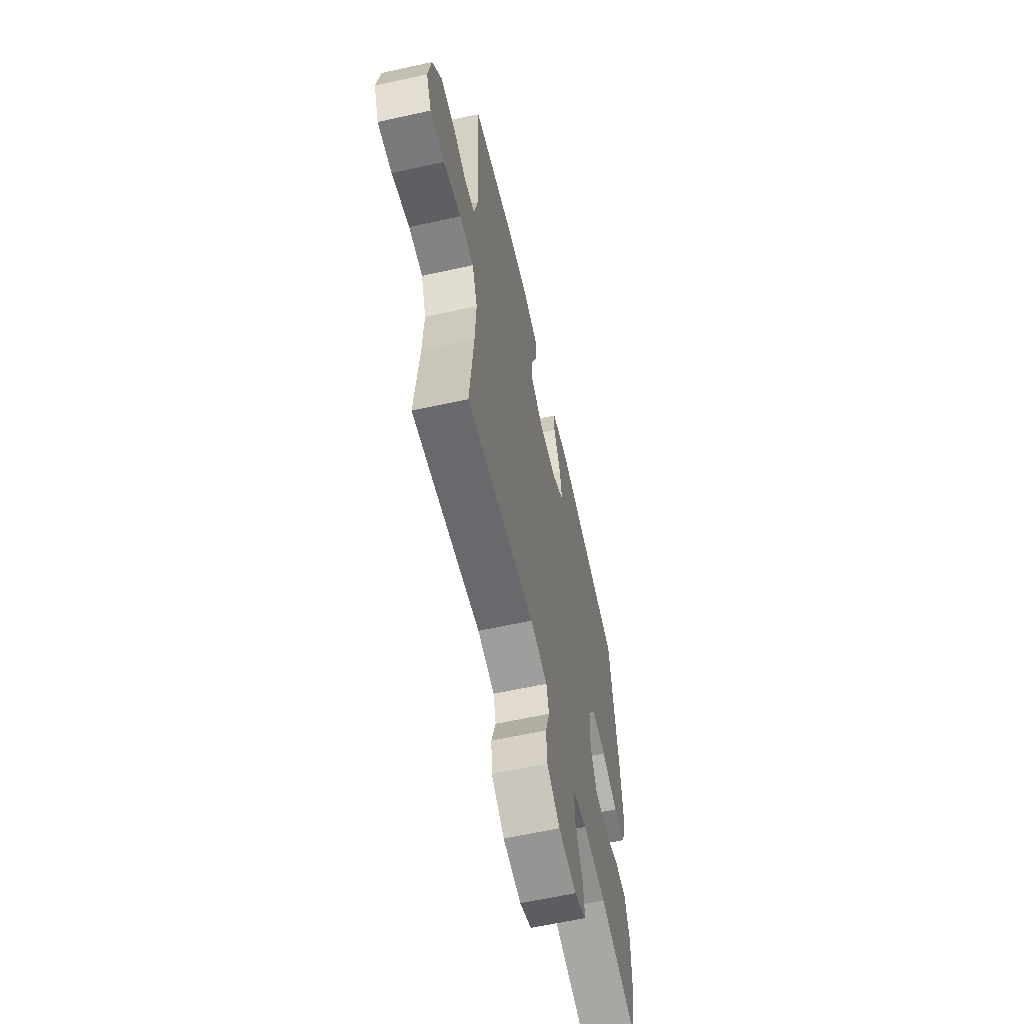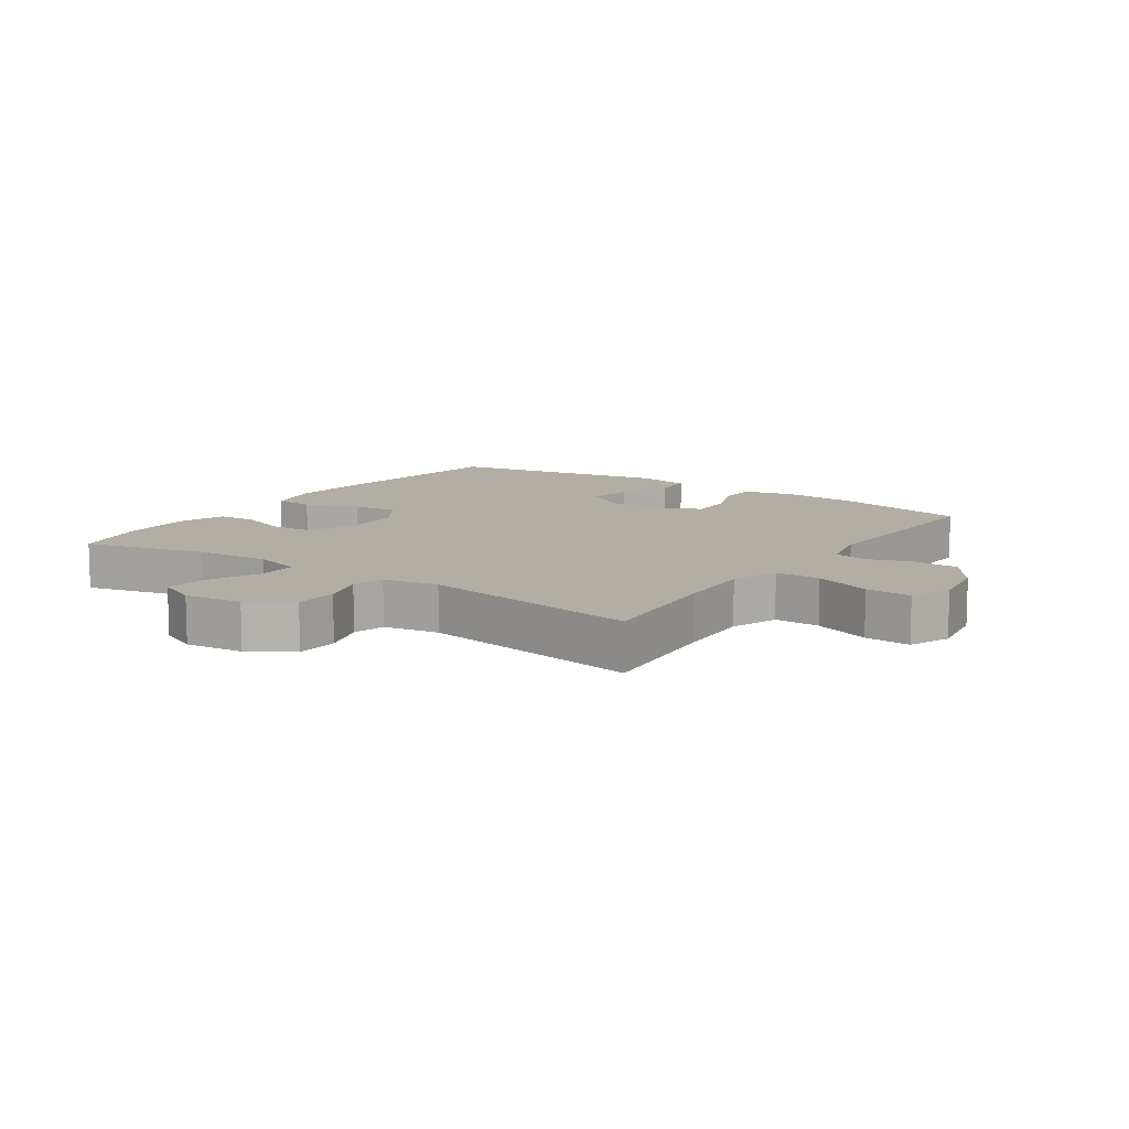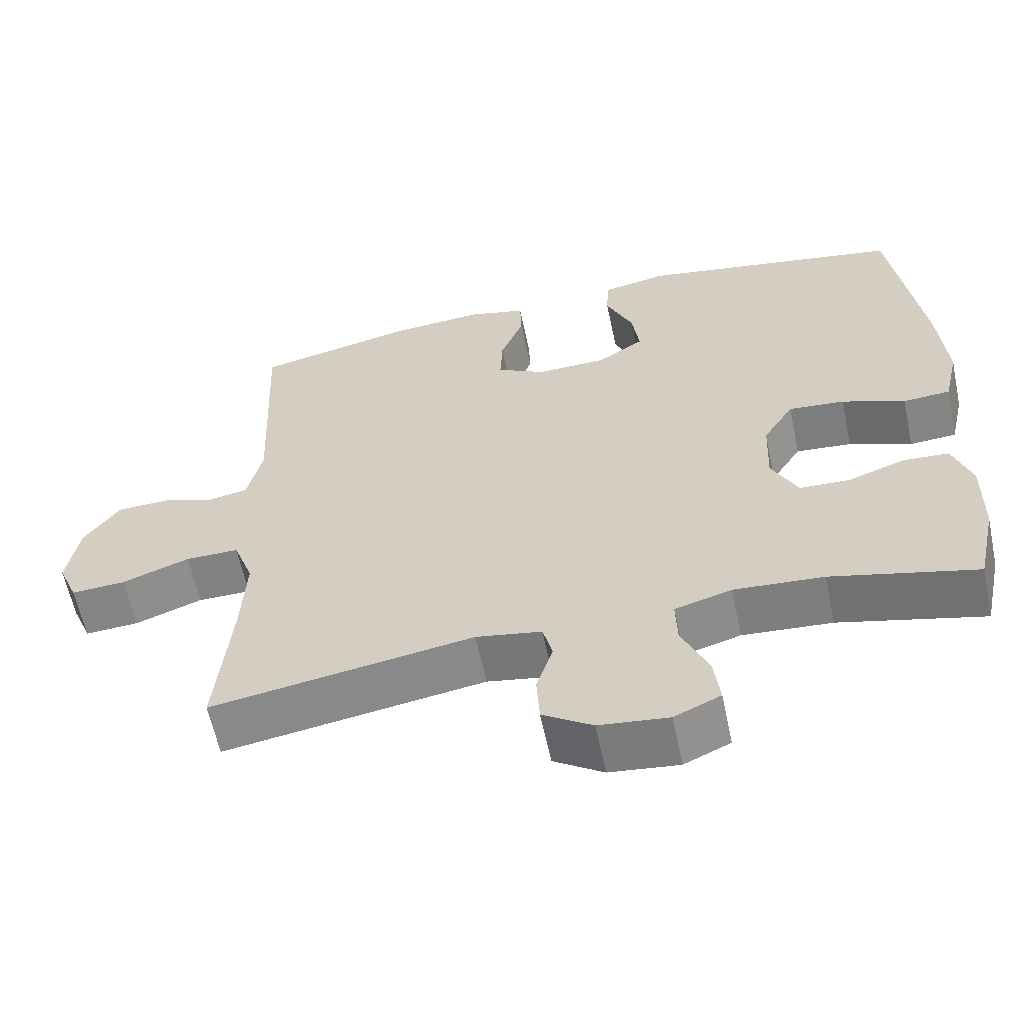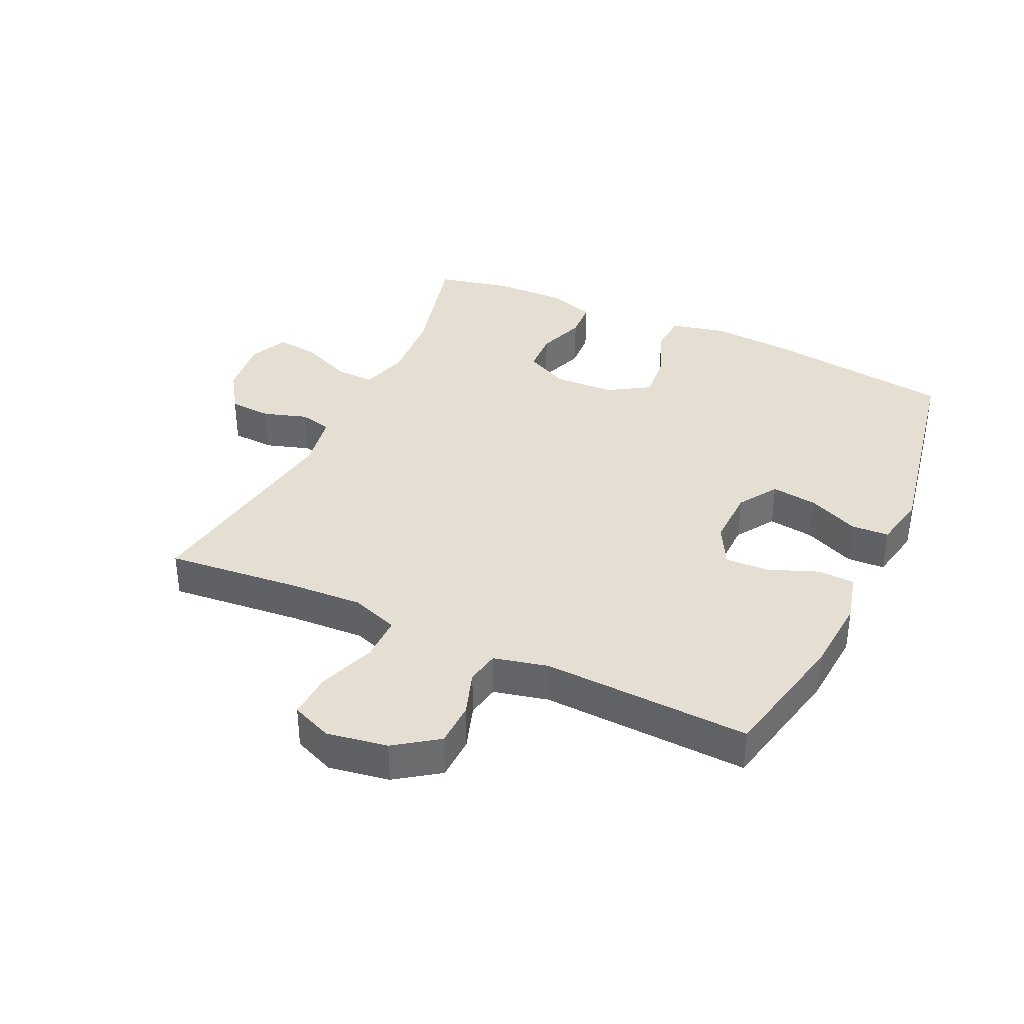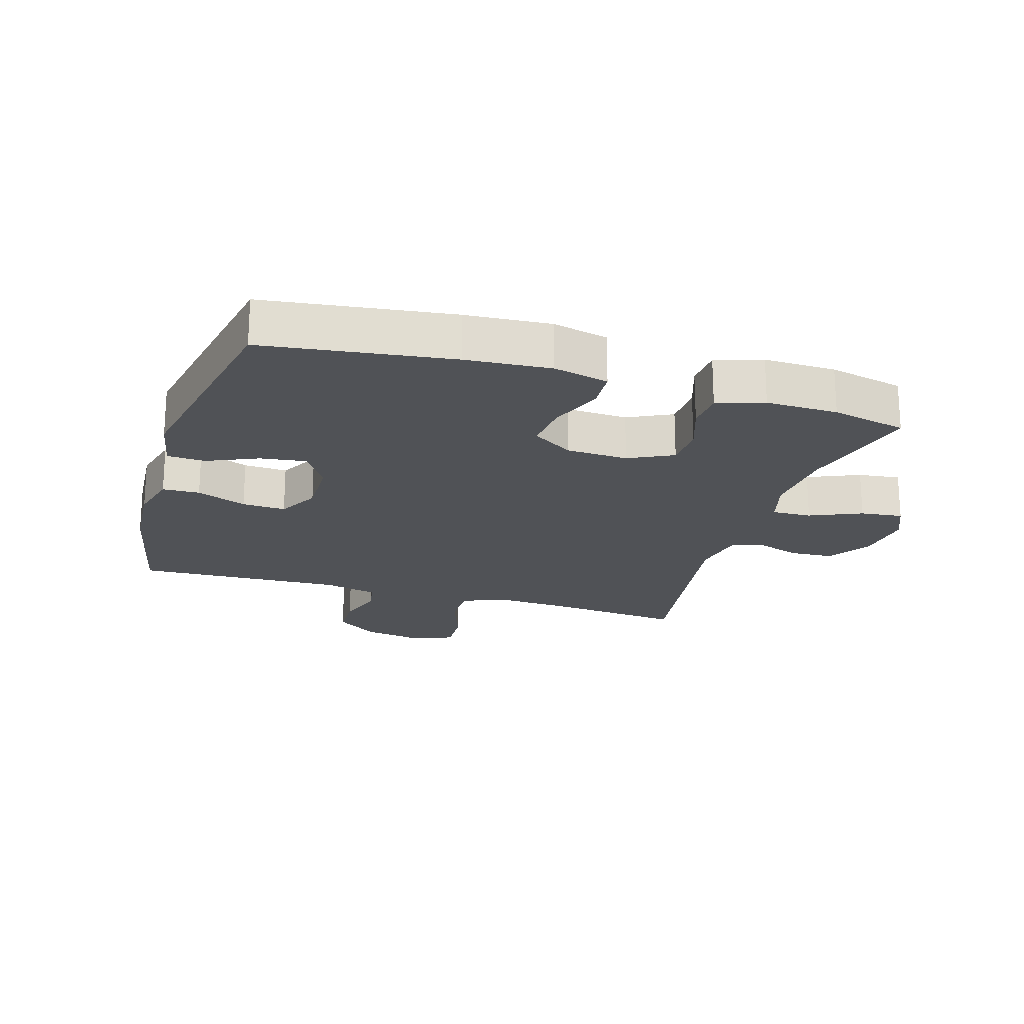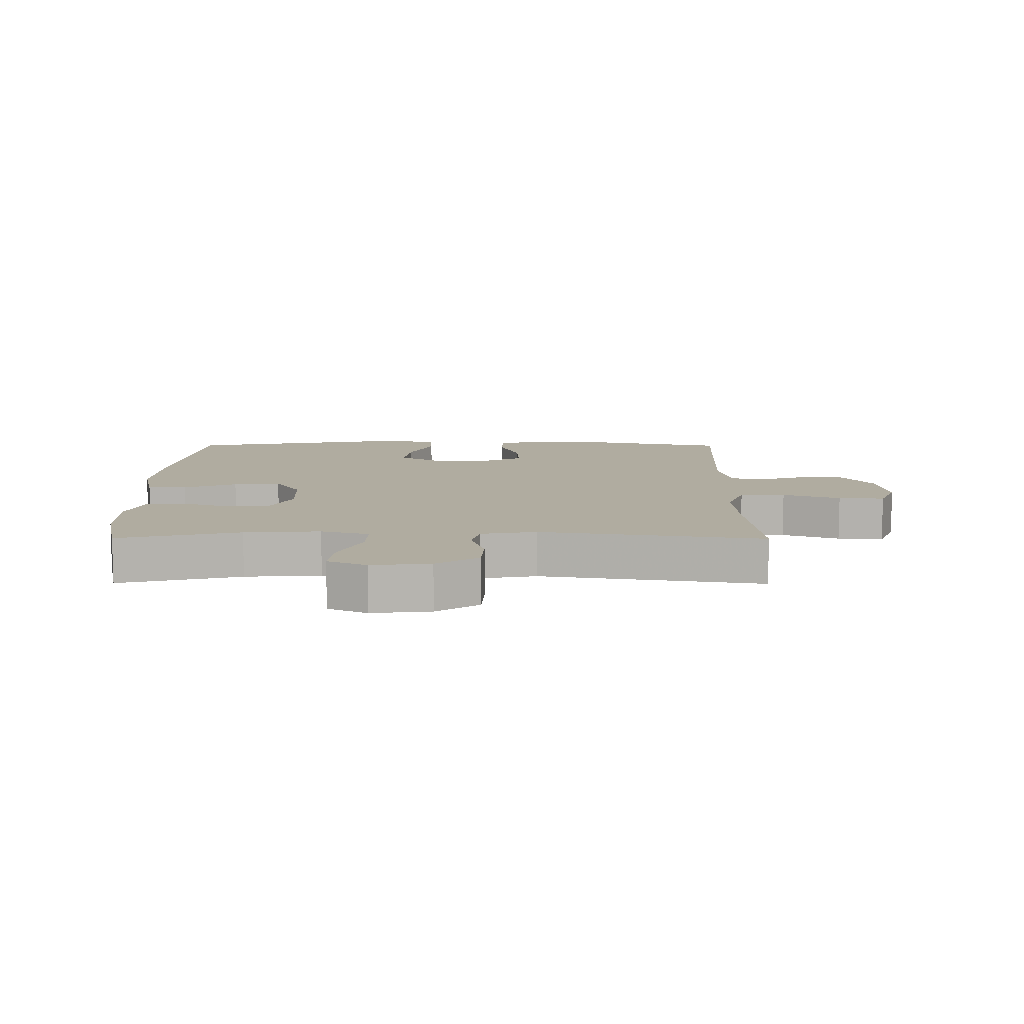
<metadata>
{"format":"obj","ext":"obj","renderer":"f3d","projection":"perspective","resolution":1024,"background":"white","views":[{"elev":-61.2,"azim":-77.3,"up":"+Z"},{"elev":10.9,"azim":-145.4,"up":"+Y"},{"elev":-60.8,"azim":11.9,"up":"+Z"},{"elev":36.9,"azim":-65.0,"up":"+Y"},{"elev":-20.7,"azim":72.9,"up":"+Y"},{"elev":10.0,"azim":-179.7,"up":"+Y"}]}
</metadata>
<code>
v -0.5 0.07 -0.5
v -0.48 0.07 -0.289
v -0.474 0.07 -0.171
v -0.501 0.07 -0.096
v -0.573 0.07 -0.096
v -0.664 0.07 -0.129
v -0.737 0.07 -0.133
v -0.764 0.07 -0.068
v -0.748 0.07 0.028
v -0.7 0.07 0.096
v -0.63 0.07 0.098
v -0.558 0.07 0.074
v -0.505 0.07 0.084
v -0.485 0.07 0.17
v -0.5 0.07 0.5
v -0.287 0.07 0.546
v -0.165 0.07 0.555
v -0.086 0.07 0.535
v -0.084 0.07 0.476
v -0.115 0.07 0.397
v -0.118 0.07 0.328
v -0.053 0.07 0.293
v 0.041 0.07 0.295
v 0.103 0.07 0.335
v 0.093 0.07 0.408
v 0.057 0.07 0.489
v 0.06 0.07 0.549
v 0.147 0.07 0.566
v 0.5 0.07 0.5
v 0.54 0.07 0.204
v 0.55 0.07 0.07
v 0.53 0.07 -0.017
v 0.467 0.07 -0.021
v 0.383 0.07 0.012
v 0.308 0.07 0.019
v 0.267 0.07 -0.046
v 0.263 0.07 -0.143
v 0.298 0.07 -0.213
v 0.365 0.07 -0.216
v 0.442 0.07 -0.189
v 0.503 0.07 -0.193
v 0.528 0.07 -0.267
v 0.526 0.07 -0.381
v 0.5 0.07 -0.5
v 0.307 0.07 -0.451
v 0.187 0.07 -0.442
v 0.111 0.07 -0.464
v 0.113 0.07 -0.527
v 0.149 0.07 -0.609
v 0.157 0.07 -0.676
v 0.095 0.07 -0.704
v 0.002 0.07 -0.693
v -0.065 0.07 -0.649
v -0.069 0.07 -0.582
v -0.047 0.07 -0.512
v -0.06 0.07 -0.461
v -0.148 0.07 -0.445
v -0.5 0 -0.5
v -0.48 0 -0.289
v -0.474 0 -0.171
v -0.501 0 -0.096
v -0.573 0 -0.096
v -0.664 0 -0.129
v -0.737 0 -0.133
v -0.764 0 -0.068
v -0.748 0 0.028
v -0.7 0 0.096
v -0.63 0 0.098
v -0.558 0 0.074
v -0.505 0 0.084
v -0.485 0 0.17
v -0.5 0 0.5
v -0.287 0 0.546
v -0.165 0 0.555
v -0.086 0 0.535
v -0.084 0 0.476
v -0.115 0 0.397
v -0.118 0 0.328
v -0.053 0 0.293
v 0.041 0 0.295
v 0.103 0 0.335
v 0.093 0 0.408
v 0.057 0 0.489
v 0.06 0 0.549
v 0.147 0 0.566
v 0.5 0 0.5
v 0.54 0 0.204
v 0.55 0 0.07
v 0.53 0 -0.017
v 0.467 0 -0.021
v 0.383 0 0.012
v 0.308 0 0.019
v 0.267 0 -0.046
v 0.263 0 -0.143
v 0.298 0 -0.213
v 0.365 0 -0.216
v 0.442 0 -0.189
v 0.503 0 -0.193
v 0.528 0 -0.267
v 0.526 0 -0.381
v 0.5 0 -0.5
v 0.307 0 -0.451
v 0.187 0 -0.442
v 0.111 0 -0.464
v 0.113 0 -0.527
v 0.149 0 -0.609
v 0.157 0 -0.676
v 0.095 0 -0.704
v 0.002 0 -0.693
v -0.065 0 -0.649
v -0.069 0 -0.582
v -0.047 0 -0.512
v -0.06 0 -0.461
v -0.148 0 -0.445
f 53 54 55
f 52 53 55
f 51 52 55
f 50 51 55
f 49 50 55
f 48 49 55
f 47 48 55 56
f 46 47 56 57
f 43 44 45
f 42 43 45
f 41 42 45
f 40 41 45
f 39 40 45
f 38 39 45 46
f 37 38 46 57
f 32 33 34
f 31 32 34
f 30 31 34
f 29 30 34
f 28 29 34
f 27 28 34
f 26 27 34
f 25 26 34
f 24 25 34 35
f 23 24 35 36
f 18 19 20
f 17 18 20
f 16 17 20
f 15 16 20
f 14 15 20
f 13 14 20 21
f 10 11 12
f 9 10 12
f 8 9 12
f 7 8 12
f 6 7 12
f 5 6 12
f 4 5 12 13
f 13 21 22
f 4 13 22
f 3 4 22
f 57 1 2
f 36 37 57
f 23 36 57
f 22 23 57
f 3 22 57
f 2 3 57
f 112 111 110
f 112 110 109
f 112 109 108
f 112 108 107
f 112 107 106
f 112 106 105
f 113 112 105 104
f 114 113 104 103
f 102 101 100
f 102 100 99
f 102 99 98
f 102 98 97
f 102 97 96
f 103 102 96 95
f 114 103 95 94
f 91 90 89
f 91 89 88
f 91 88 87
f 91 87 86
f 91 86 85
f 91 85 84
f 91 84 83
f 91 83 82
f 92 91 82 81
f 93 92 81 80
f 77 76 75
f 77 75 74
f 77 74 73
f 77 73 72
f 77 72 71
f 78 77 71 70
f 69 68 67
f 69 67 66
f 69 66 65
f 69 65 64
f 69 64 63
f 69 63 62
f 70 69 62 61
f 79 78 70
f 79 70 61
f 79 61 60
f 59 58 114
f 114 94 93
f 114 93 80
f 114 80 79
f 114 79 60
f 114 60 59
f 1 58 59 2
f 2 59 60 3
f 3 60 61 4
f 4 61 62 5
f 5 62 63 6
f 6 63 64 7
f 7 64 65 8
f 8 65 66 9
f 9 66 67 10
f 10 67 68 11
f 11 68 69 12
f 12 69 70 13
f 13 70 71 14
f 14 71 72 15
f 15 72 73 16
f 16 73 74 17
f 17 74 75 18
f 18 75 76 19
f 19 76 77 20
f 20 77 78 21
f 21 78 79 22
f 22 79 80 23
f 23 80 81 24
f 24 81 82 25
f 25 82 83 26
f 26 83 84 27
f 27 84 85 28
f 28 85 86 29
f 29 86 87 30
f 30 87 88 31
f 31 88 89 32
f 32 89 90 33
f 33 90 91 34
f 34 91 92 35
f 35 92 93 36
f 36 93 94 37
f 37 94 95 38
f 38 95 96 39
f 39 96 97 40
f 40 97 98 41
f 41 98 99 42
f 42 99 100 43
f 43 100 101 44
f 44 101 102 45
f 45 102 103 46
f 46 103 104 47
f 47 104 105 48
f 48 105 106 49
f 49 106 107 50
f 50 107 108 51
f 51 108 109 52
f 52 109 110 53
f 53 110 111 54
f 54 111 112 55
f 55 112 113 56
f 56 113 114 57
f 57 114 58 1

</code>
